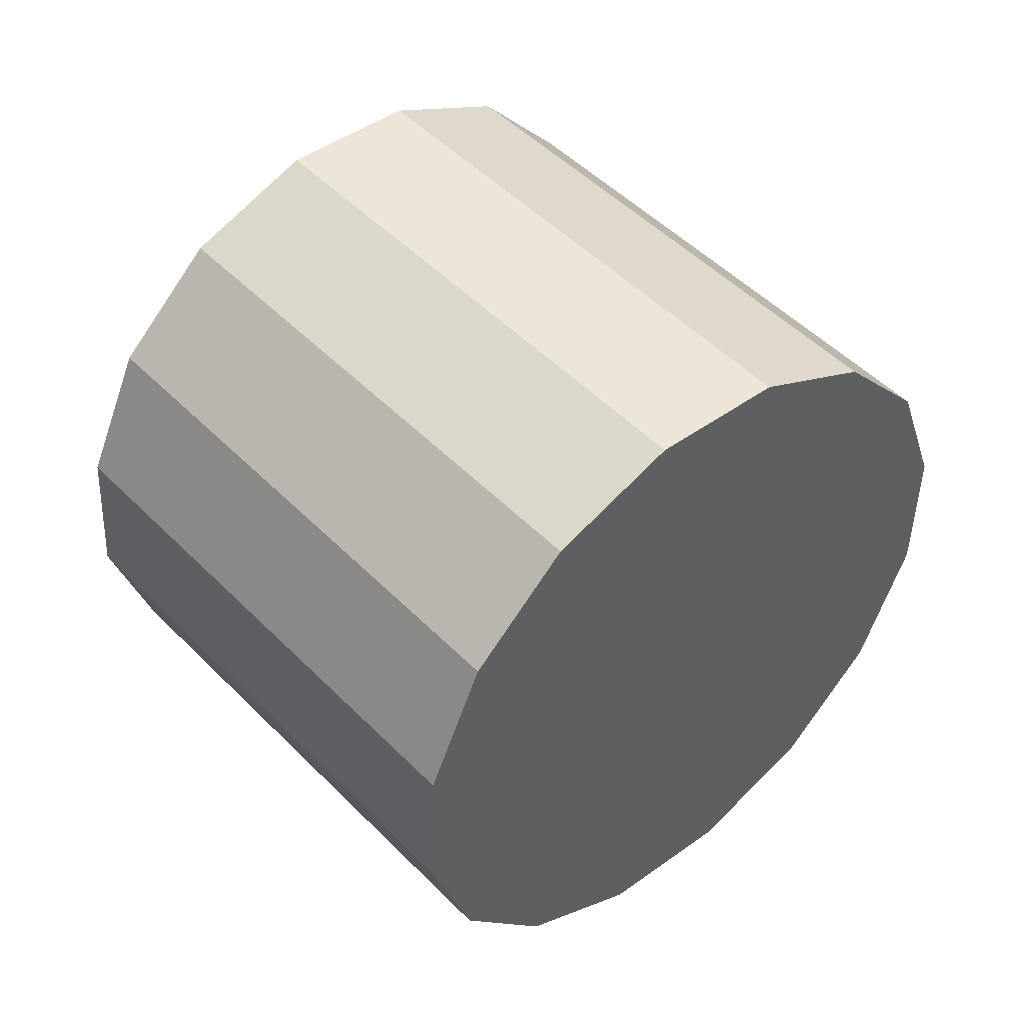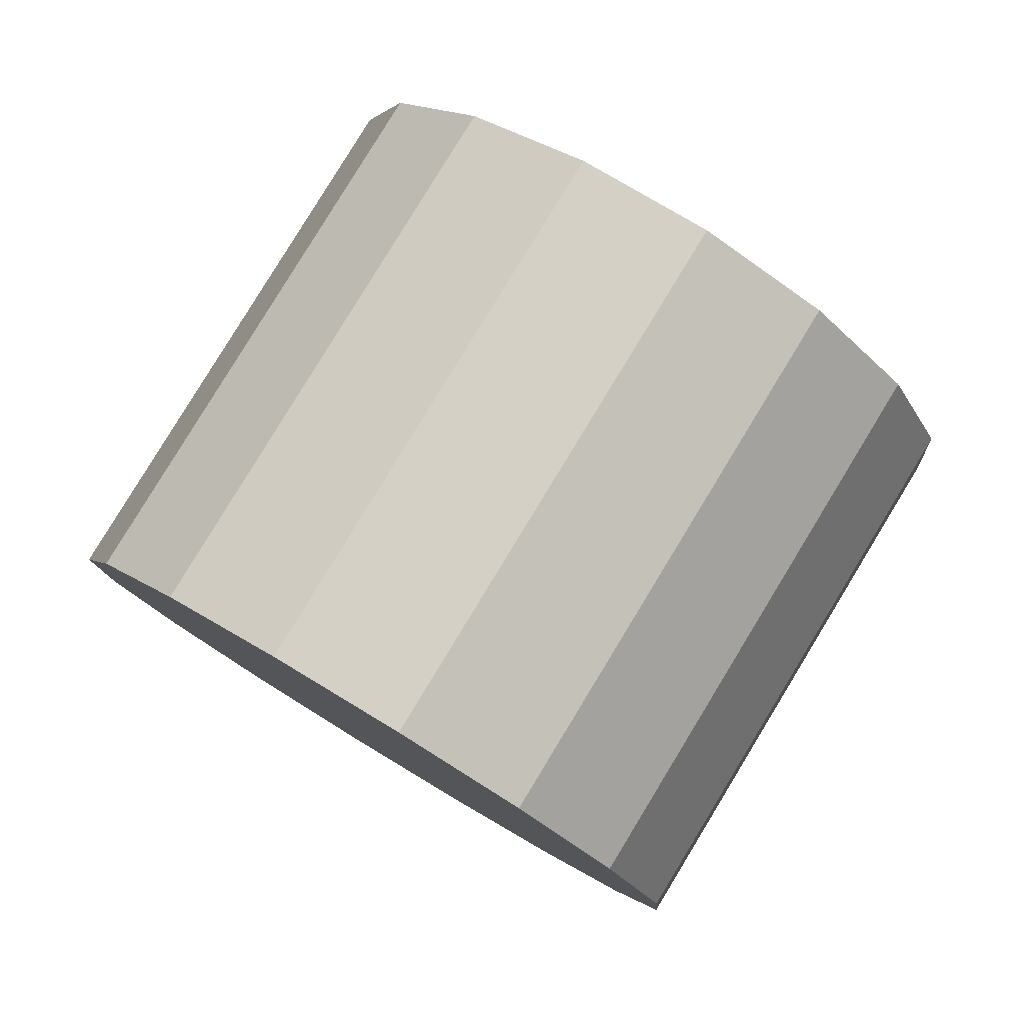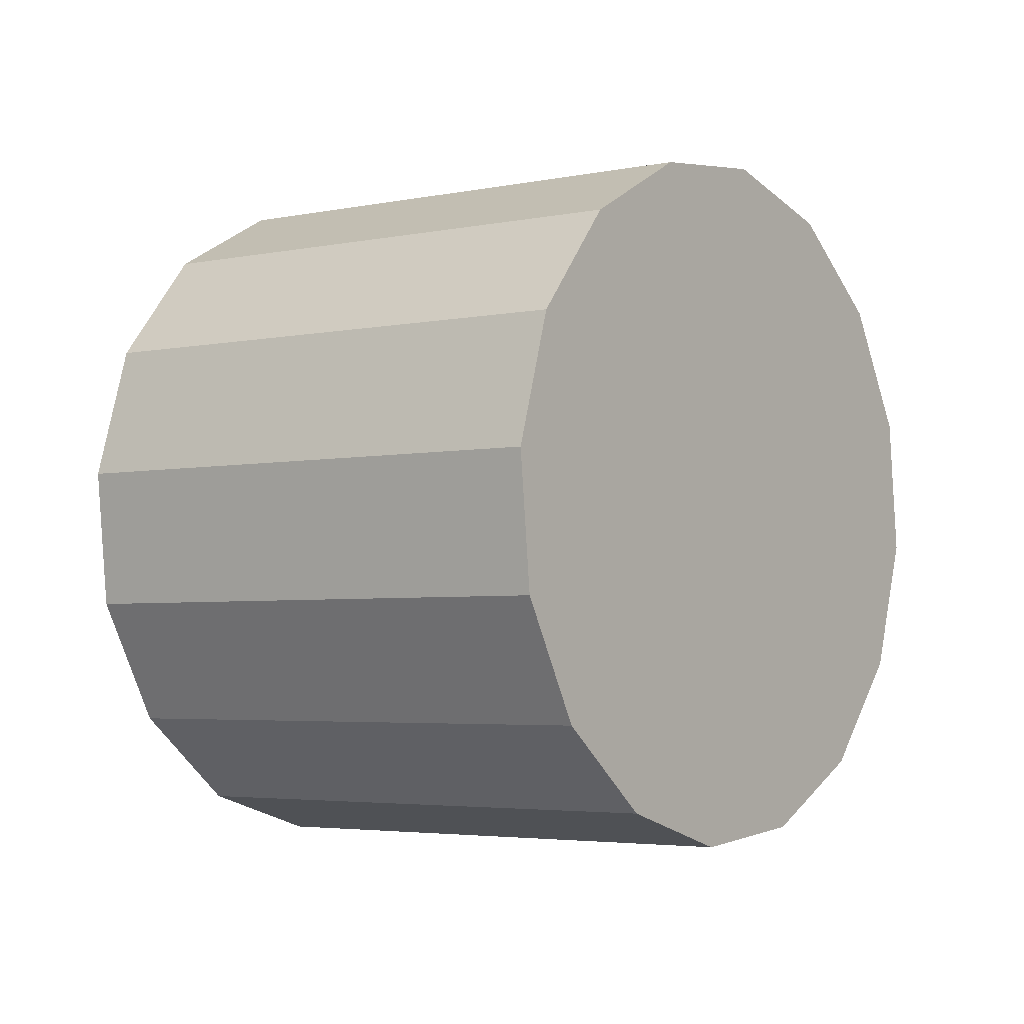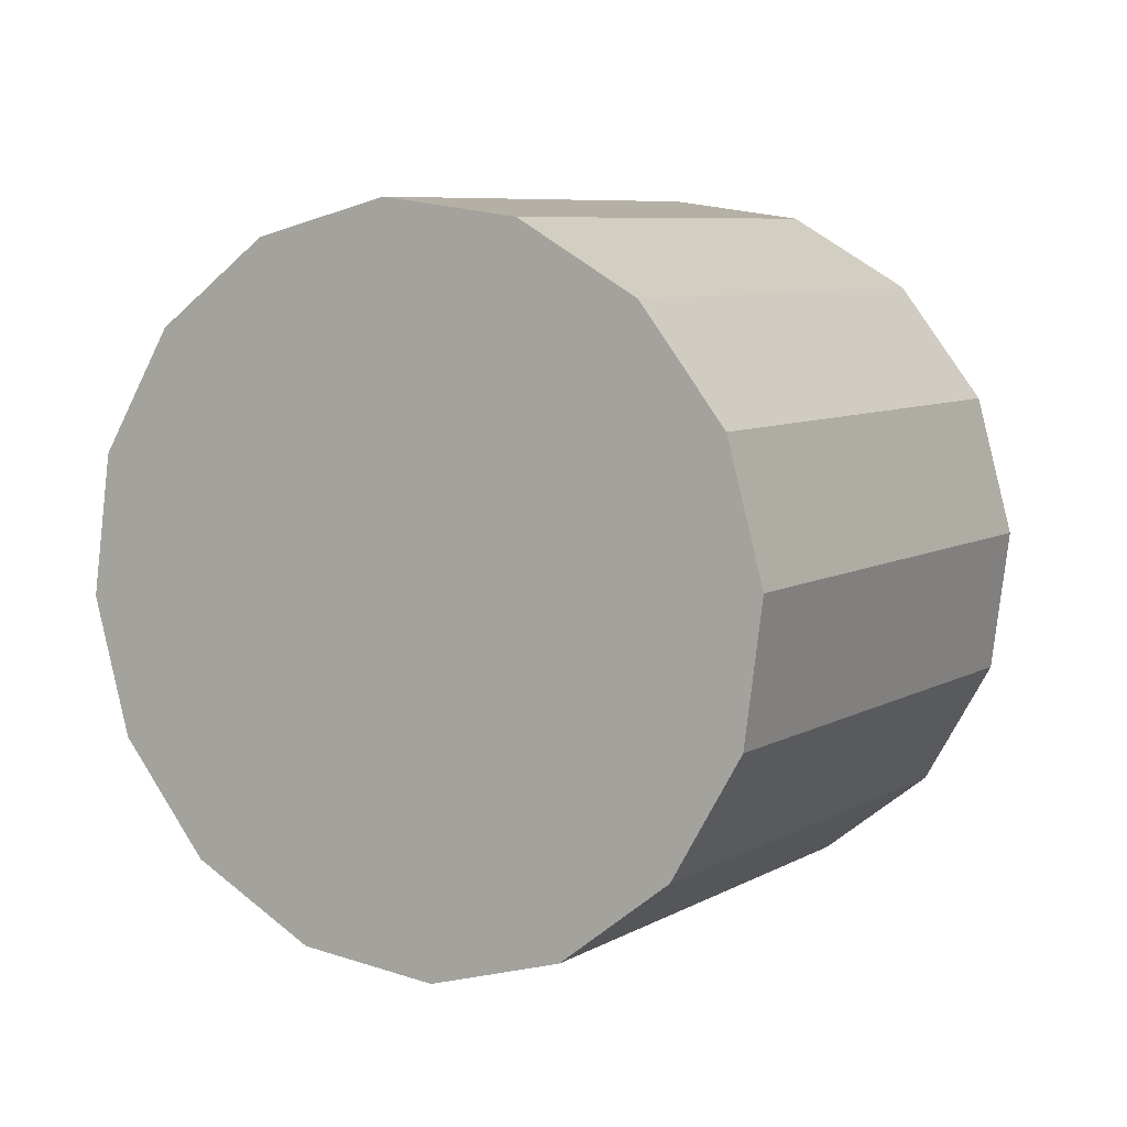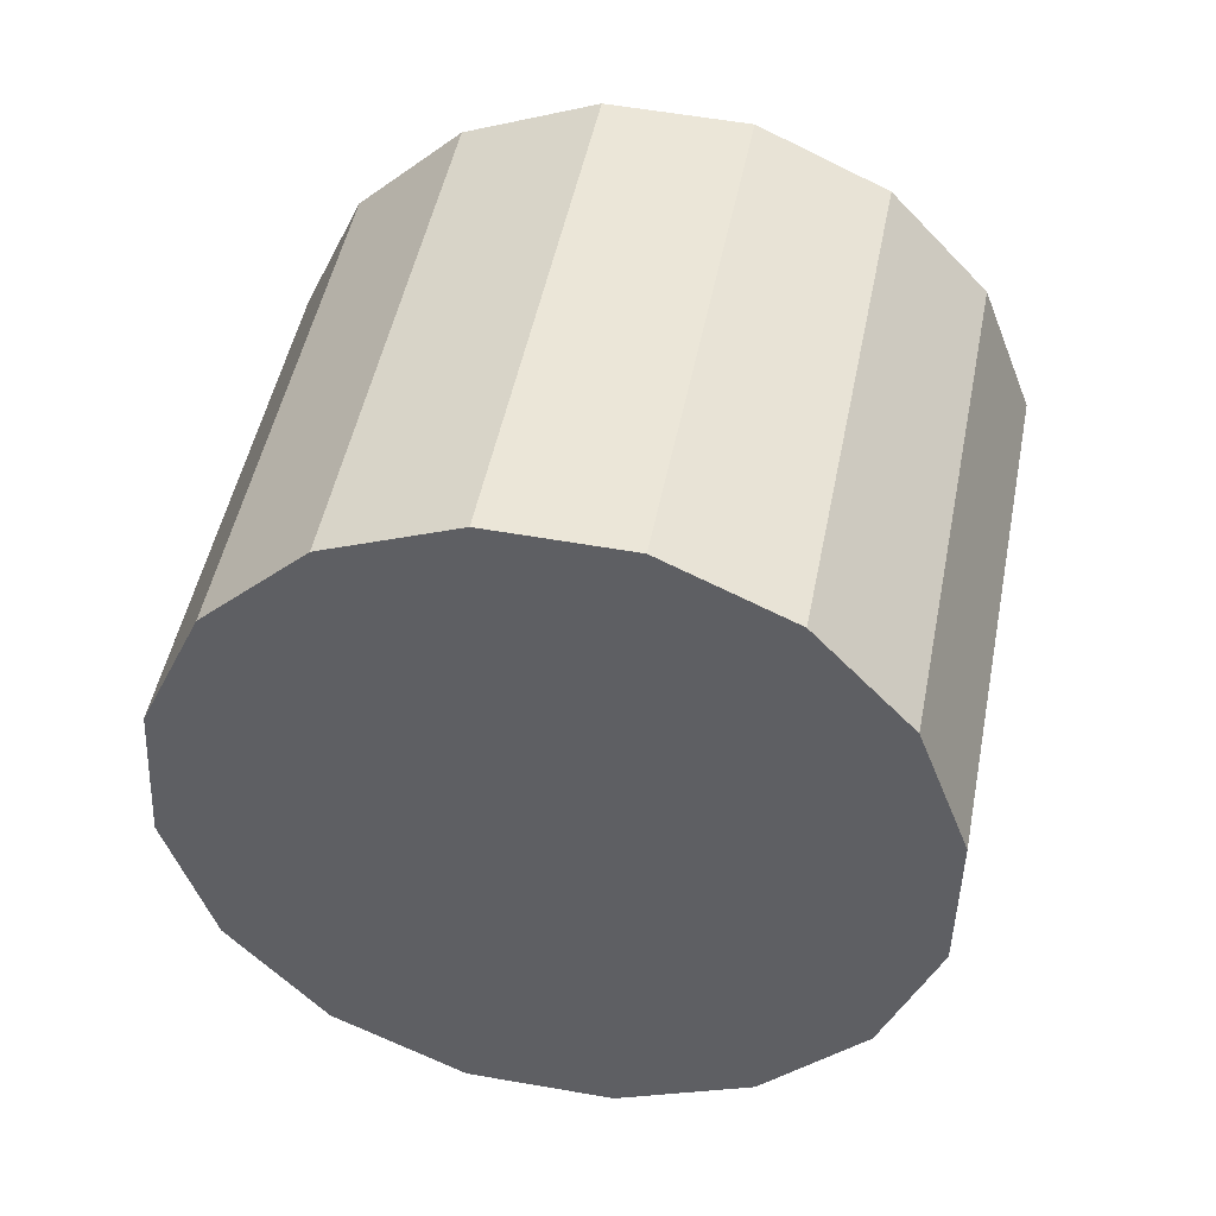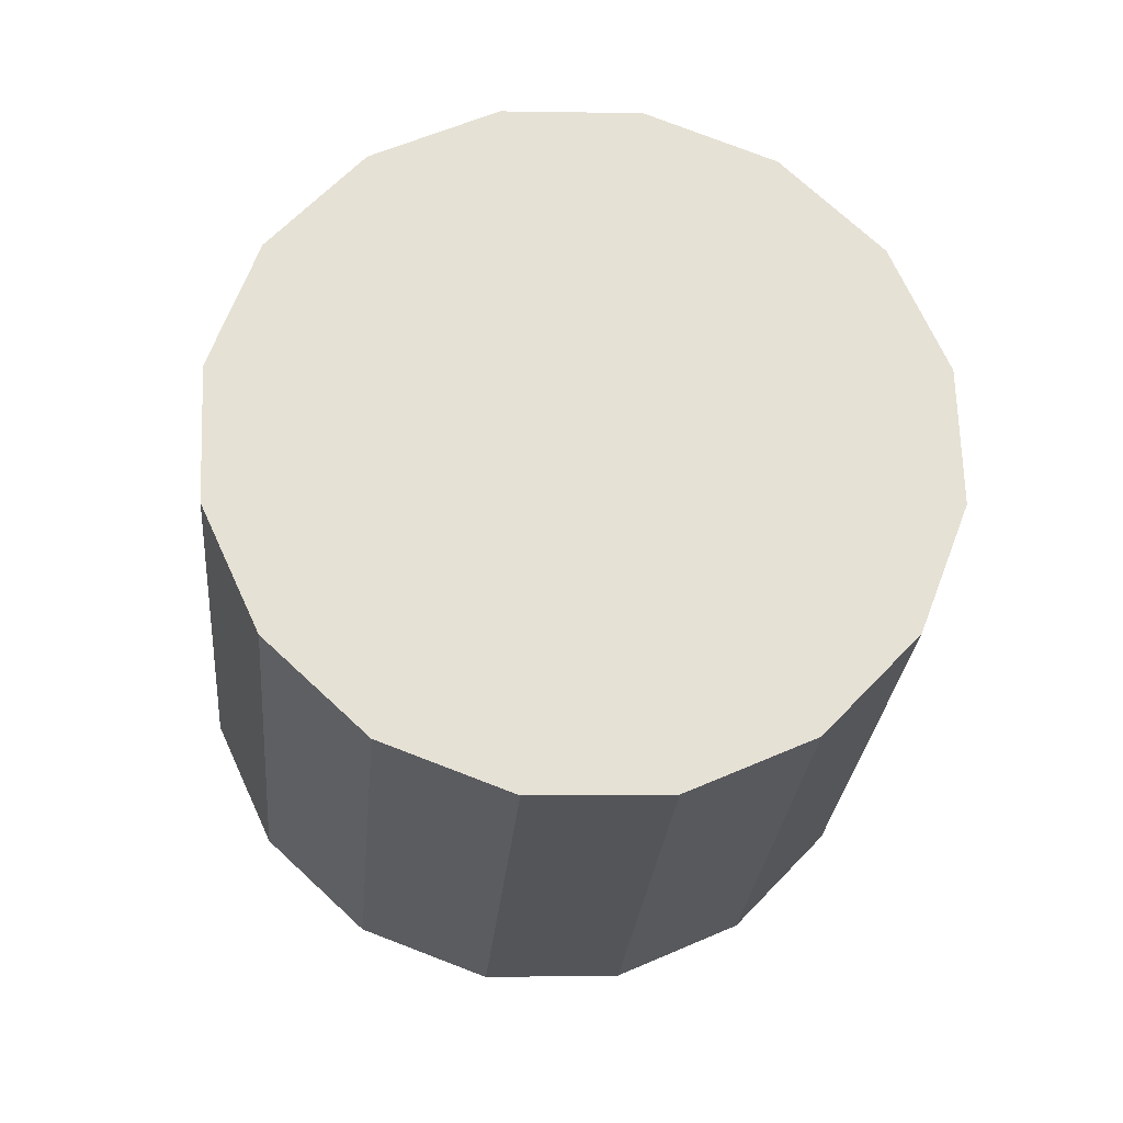
<metadata>
{"format":"obj","ext":"obj","renderer":"f3d","projection":"perspective","resolution":1024,"background":"white","views":[{"elev":11.3,"azim":-28.0,"up":"+Y"},{"elev":-3.3,"azim":-66.5,"up":"+Z"},{"elev":-49.5,"azim":-43.1,"up":"+Y"},{"elev":-71.8,"azim":-76.1,"up":"+Z"},{"elev":-75.7,"azim":13.5,"up":"+Z"},{"elev":1.9,"azim":-166.1,"up":"+Y"}]}
</metadata>
<code>
o Cylinder.094_Cylinder.1523
v -0.08659 0.1769 0.3607
v -0.6658 1.056 -1.34
v -0.3673 0.4875 0.617
v -0.9465 1.367 -1.083
v -0.7708 0.6547 0.8409
v -1.35 1.534 -0.8594
v -1.236 0.6532 0.9985
v -1.815 1.533 -0.7019
v -1.691 0.483 1.066
v -2.27 1.362 -0.6348
v -2.068 0.1701 1.032
v -2.647 1.049 -0.6682
v -2.309 -0.2378 0.9032
v -2.888 0.6415 -0.7972
v -2.377 -0.6787 0.6983
v -2.956 0.2006 -1.002
v -2.261 -1.085 0.4487
v -2.841 -0.2061 -1.252
v -1.981 -1.396 0.1925
v -2.56 -0.5167 -1.508
v -1.577 -1.563 -0.03149
v -2.156 -0.6839 -1.732
v -1.112 -1.562 -0.189
v -1.691 -0.6824 -1.889
v -0.6568 -1.392 -0.2562
v -1.236 -0.5122 -1.957
v -0.28 -1.079 -0.2227
v -0.8592 -0.1993 -1.923
v -0.03934 -0.6707 -0.09374
v -0.6186 0.2086 -1.794
v 0.02858 -0.2299 0.1111
v -0.5506 0.6495 -1.589
f 2 3 1
f 4 5 3
f 6 7 5
f 8 9 7
f 10 11 9
f 12 13 11
f 14 15 13
f 16 17 15
f 18 19 17
f 20 21 19
f 22 23 21
f 24 25 23
f 26 27 25
f 28 29 27
f 14 10 6
f 30 31 29
f 32 1 31
f 15 23 31
f 2 4 3
f 4 6 5
f 6 8 7
f 8 10 9
f 10 12 11
f 12 14 13
f 14 16 15
f 16 18 17
f 18 20 19
f 20 22 21
f 22 24 23
f 24 26 25
f 26 28 27
f 28 30 29
f 6 4 2
f 2 32 30
f 30 28 26
f 26 24 22
f 22 20 18
f 18 16 14
f 14 12 10
f 10 8 6
f 6 2 22
f 2 30 22
f 30 26 22
f 22 18 6
f 18 14 6
f 30 32 31
f 32 2 1
f 31 1 3
f 3 5 31
f 5 7 31
f 7 9 11
f 11 13 7
f 13 15 7
f 15 17 19
f 19 21 15
f 21 23 15
f 23 25 27
f 27 29 31
f 23 27 31
f 31 7 15

</code>
